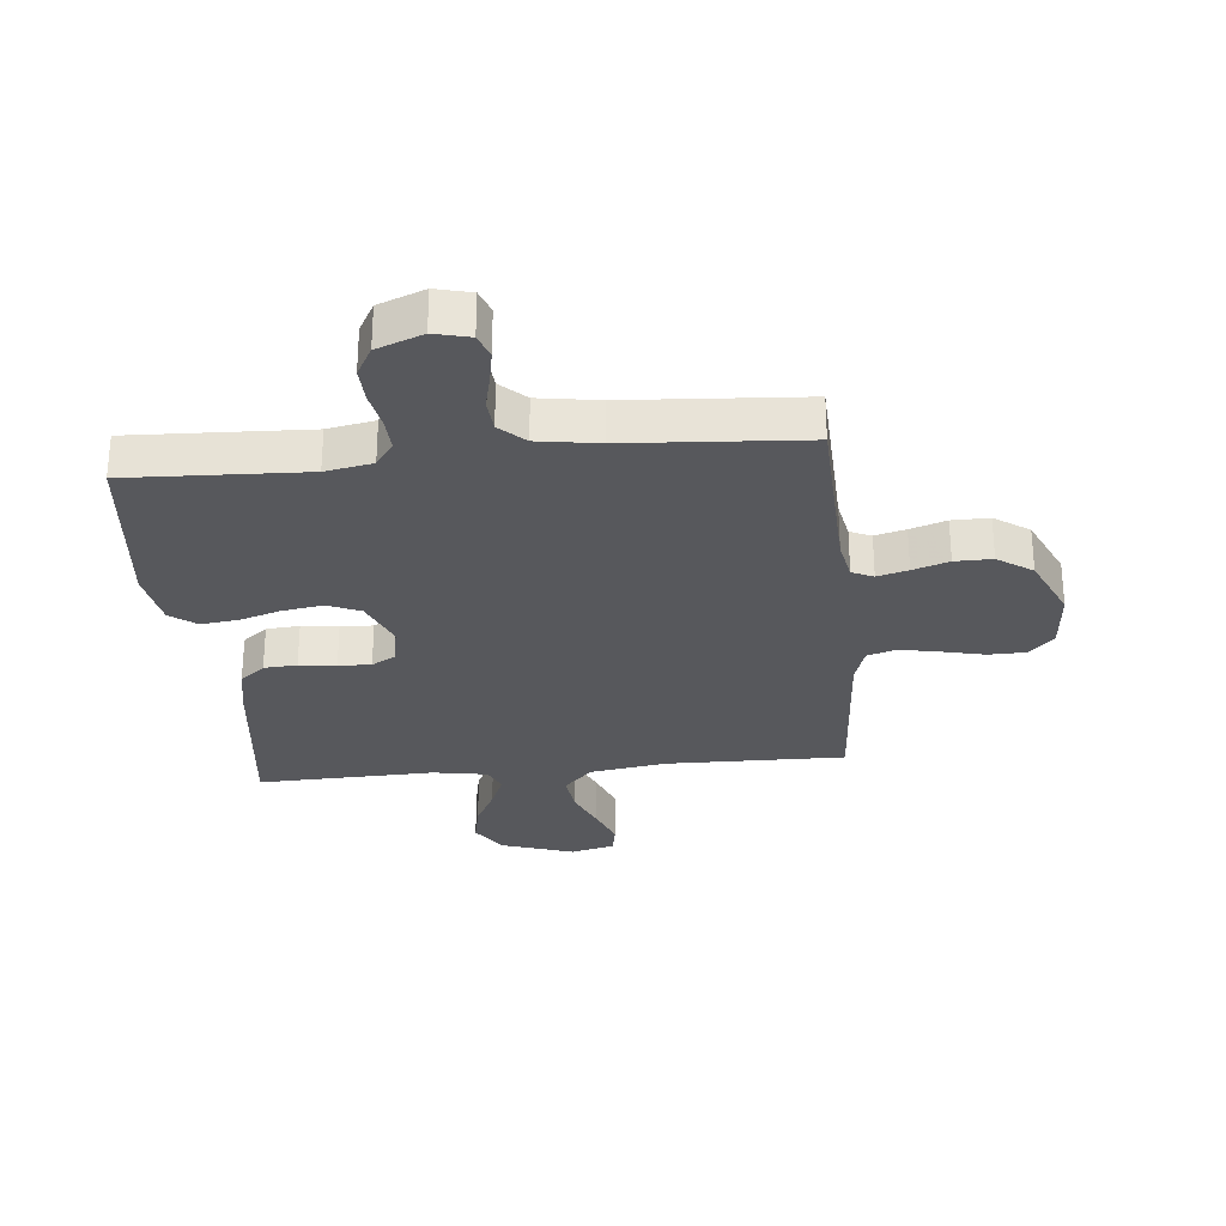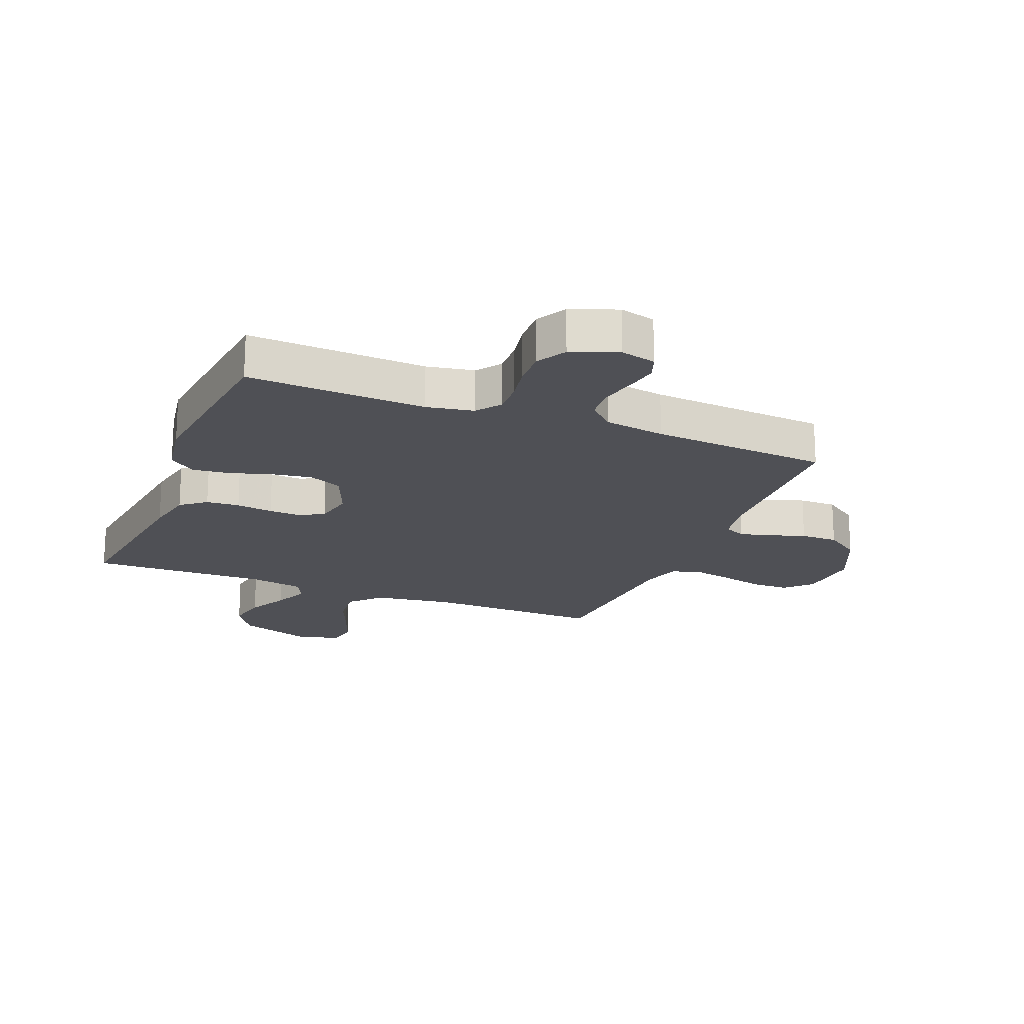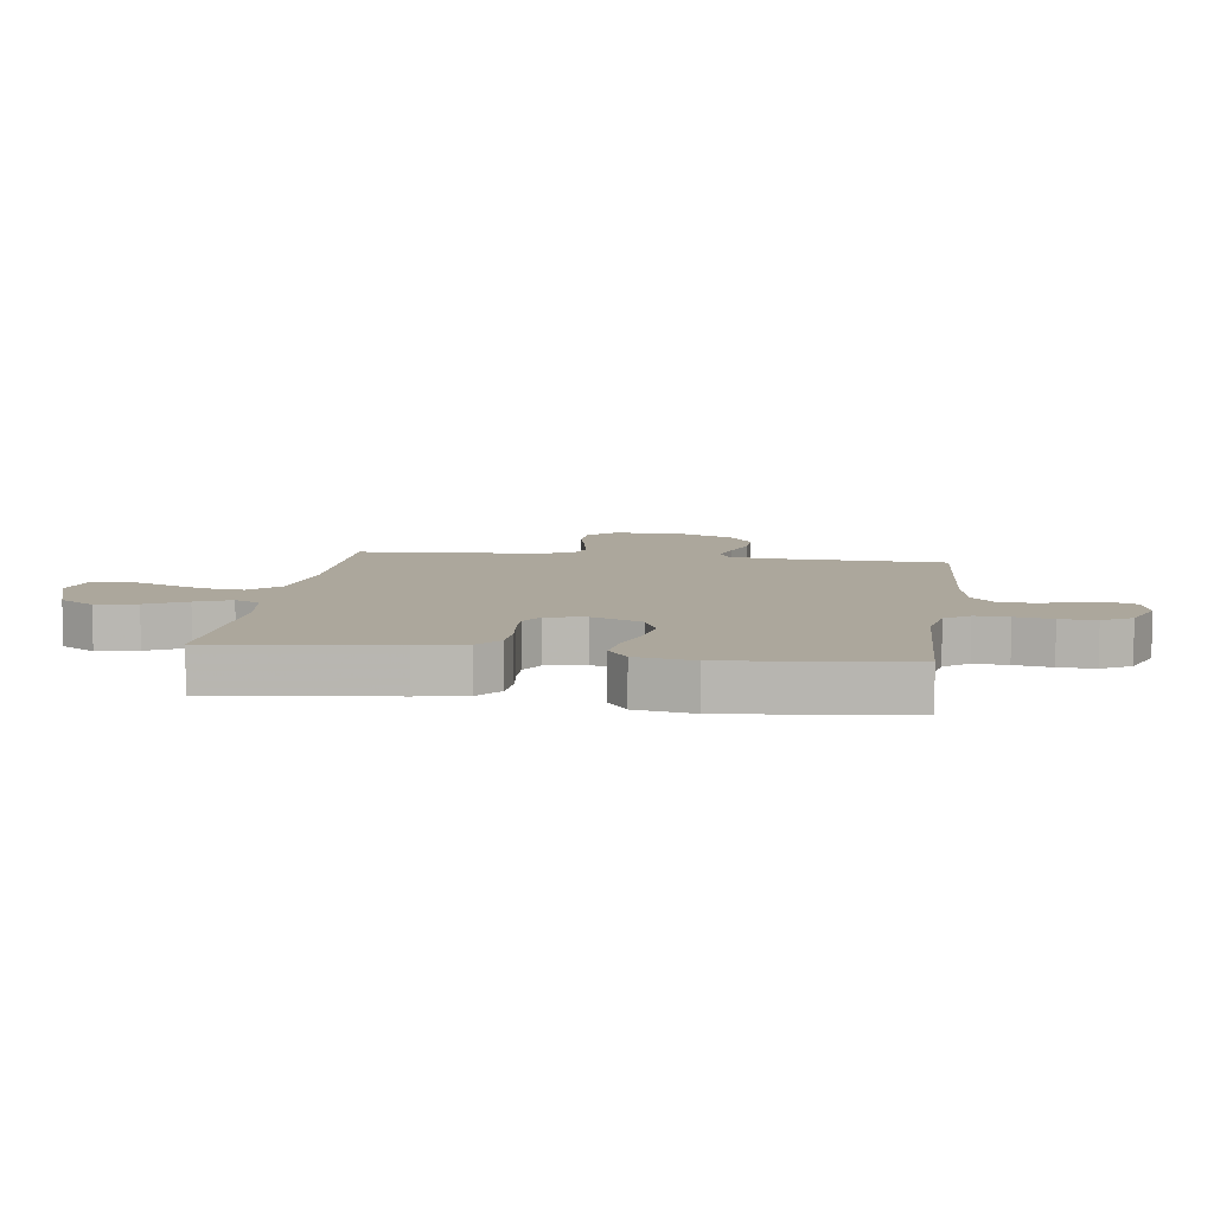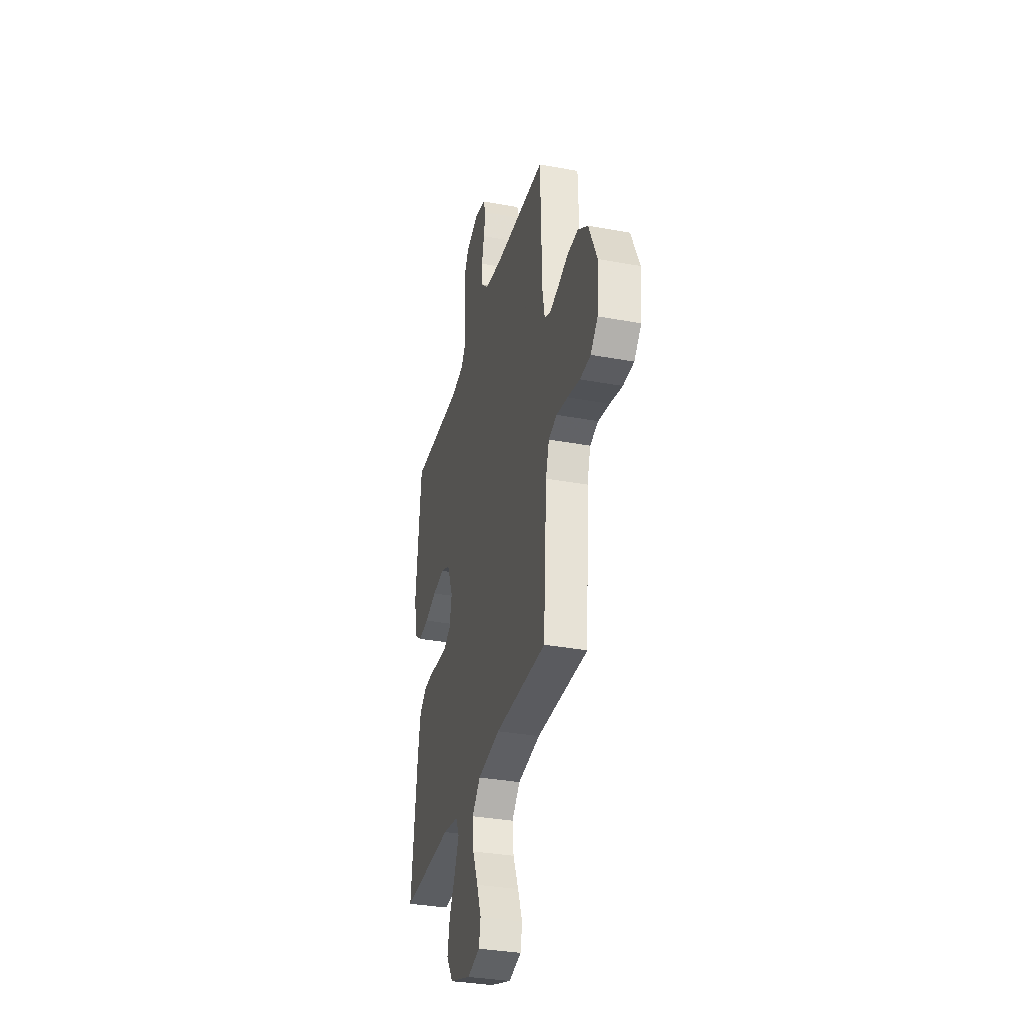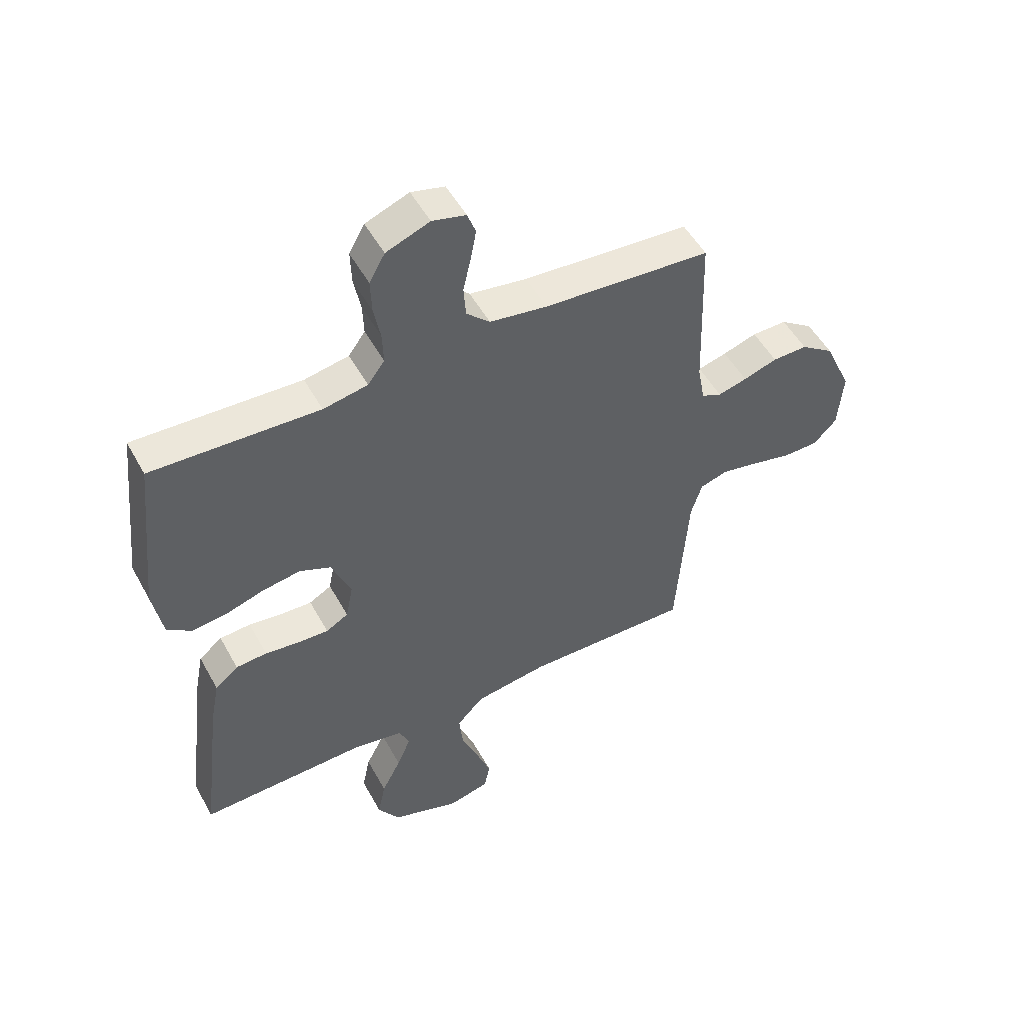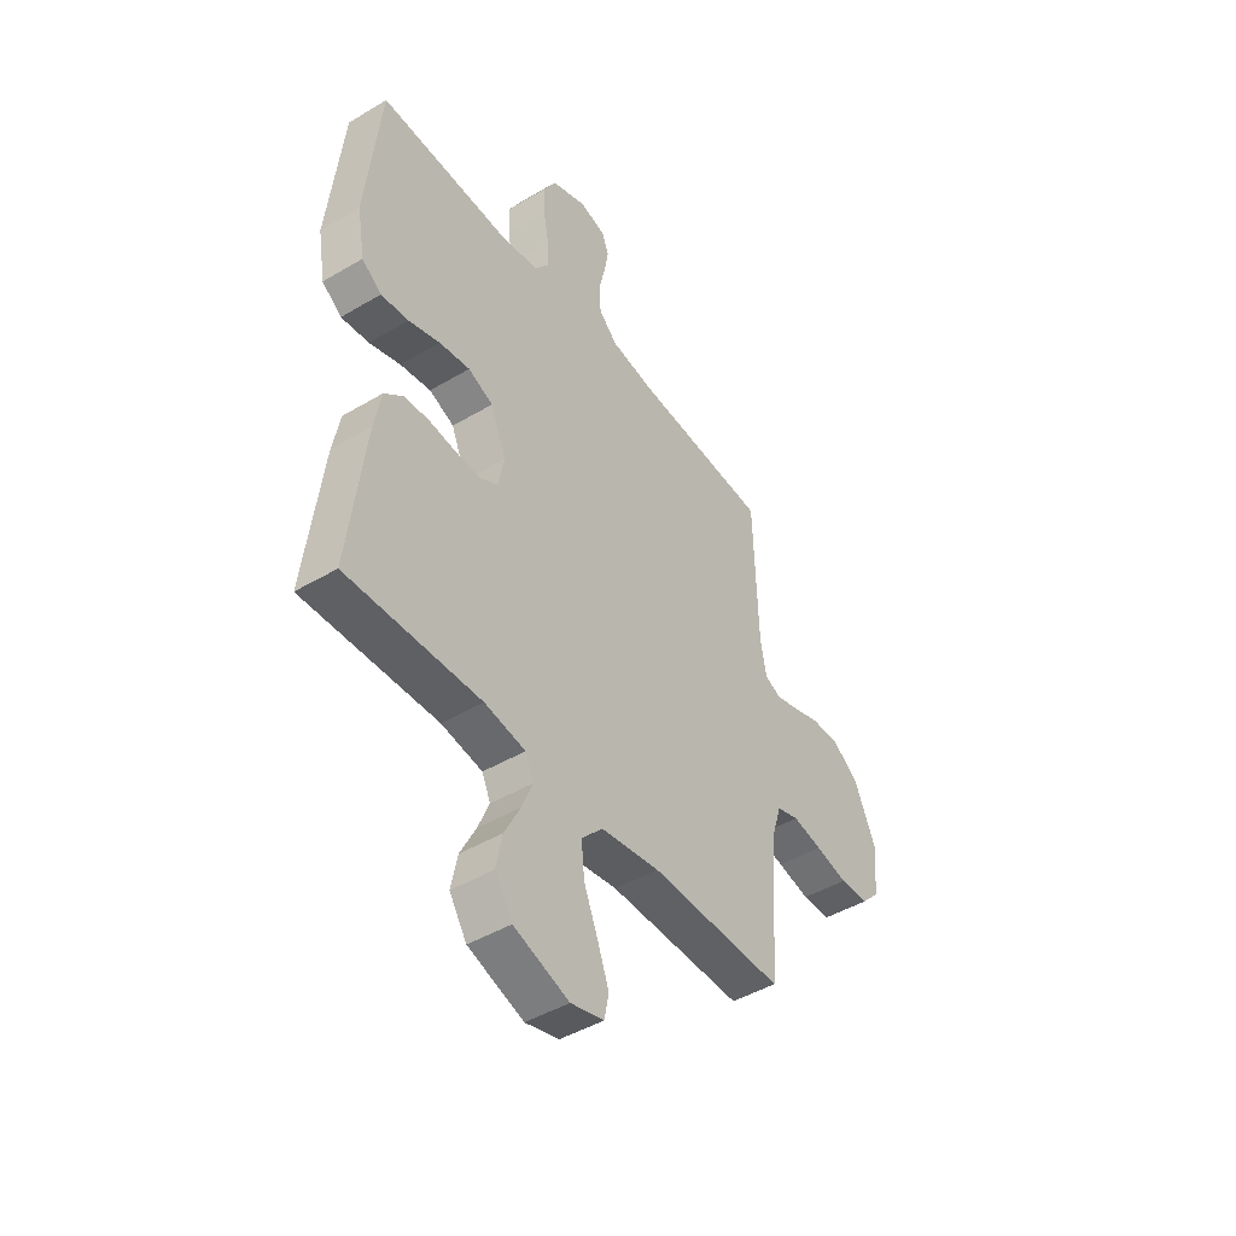
<metadata>
{"format":"obj","ext":"obj","renderer":"f3d","projection":"perspective","resolution":1024,"background":"white","views":[{"elev":-28.7,"azim":5.7,"up":"+Y"},{"elev":-19.3,"azim":-22.0,"up":"+Y"},{"elev":8.4,"azim":-81.8,"up":"+Y"},{"elev":-33.8,"azim":75.9,"up":"+Z"},{"elev":51.5,"azim":-28.2,"up":"+Z"},{"elev":-45.2,"azim":-55.5,"up":"+Z"}]}
</metadata>
<code>
v -0.5 0.07 0.5
v -0.2 0.07 0.487
v -0.12 0.07 0.502
v -0.09 0.07 0.543
v -0.092 0.07 0.6
v -0.104 0.07 0.663
v -0.106 0.07 0.724
v -0.078 0.07 0.774
v 0 0.07 0.804
v 0.06 0.07 0.789
v 0.075 0.07 0.748
v 0.065 0.07 0.693
v 0.051 0.07 0.633
v 0.055 0.07 0.577
v 0.097 0.07 0.537
v 0.2 0.07 0.521
v 0.5 0.07 0.5
v 0.51 0.07 0.2
v 0.523 0.07 0.131
v 0.559 0.07 0.115
v 0.611 0.07 0.129
v 0.672 0.07 0.149
v 0.735 0.07 0.15
v 0.794 0.07 0.109
v 0.843 0.07 0
v 0.834 0.07 -0.107
v 0.792 0.07 -0.15
v 0.729 0.07 -0.151
v 0.657 0.07 -0.134
v 0.59 0.07 -0.121
v 0.541 0.07 -0.136
v 0.521 0.07 -0.2
v 0.5 0.07 -0.5
v 0.2 0.07 -0.495
v 0.068 0.07 -0.515
v 0.02 0.07 -0.565
v 0.027 0.07 -0.634
v 0.058 0.07 -0.709
v 0.084 0.07 -0.778
v 0.074 0.07 -0.829
v 0 0.07 -0.848
v -0.124 0.07 -0.806
v -0.163 0.07 -0.746
v -0.149 0.07 -0.677
v -0.114 0.07 -0.609
v -0.089 0.07 -0.549
v -0.108 0.07 -0.507
v -0.2 0.07 -0.491
v -0.5 0.07 -0.5
v -0.463 0.07 -0.2
v -0.447 0.07 -0.117
v -0.405 0.07 -0.083
v -0.349 0.07 -0.079
v -0.287 0.07 -0.087
v -0.232 0.07 -0.089
v -0.192 0.07 -0.066
v -0.179 0.07 0
v -0.214 0.07 0.085
v -0.27 0.07 0.109
v -0.339 0.07 0.098
v -0.409 0.07 0.076
v -0.471 0.07 0.069
v -0.515 0.07 0.102
v -0.532 0.07 0.2
v -0.5 0 0.5
v -0.2 0 0.487
v -0.12 0 0.502
v -0.09 0 0.543
v -0.092 0 0.6
v -0.104 0 0.663
v -0.106 0 0.724
v -0.078 0 0.774
v 0 0 0.804
v 0.06 0 0.789
v 0.075 0 0.748
v 0.065 0 0.693
v 0.051 0 0.633
v 0.055 0 0.577
v 0.097 0 0.537
v 0.2 0 0.521
v 0.5 0 0.5
v 0.51 0 0.2
v 0.523 0 0.131
v 0.559 0 0.115
v 0.611 0 0.129
v 0.672 0 0.149
v 0.735 0 0.15
v 0.794 0 0.109
v 0.843 0 0
v 0.834 0 -0.107
v 0.792 0 -0.15
v 0.729 0 -0.151
v 0.657 0 -0.134
v 0.59 0 -0.121
v 0.541 0 -0.136
v 0.521 0 -0.2
v 0.5 0 -0.5
v 0.2 0 -0.495
v 0.068 0 -0.515
v 0.02 0 -0.565
v 0.027 0 -0.634
v 0.058 0 -0.709
v 0.084 0 -0.778
v 0.074 0 -0.829
v 0 0 -0.848
v -0.124 0 -0.806
v -0.163 0 -0.746
v -0.149 0 -0.677
v -0.114 0 -0.609
v -0.089 0 -0.549
v -0.108 0 -0.507
v -0.2 0 -0.491
v -0.5 0 -0.5
v -0.463 0 -0.2
v -0.447 0 -0.117
v -0.405 0 -0.083
v -0.349 0 -0.079
v -0.287 0 -0.087
v -0.232 0 -0.089
v -0.192 0 -0.066
v -0.179 0 0
v -0.214 0 0.085
v -0.27 0 0.109
v -0.339 0 0.098
v -0.409 0 0.076
v -0.471 0 0.069
v -0.515 0 0.102
v -0.532 0 0.2
f 64 1 2
f 63 64 2
f 62 63 2
f 61 62 2
f 60 61 2
f 59 60 2 3
f 58 59 3 4
f 57 58 4
f 52 53 54
f 51 52 54
f 50 51 54
f 49 50 54
f 48 49 54
f 47 48 54 55
f 46 47 55 56
f 43 44 45
f 42 43 45
f 41 42 45
f 40 41 45
f 39 40 45
f 38 39 45
f 37 38 45
f 36 37 45 46
f 46 56 57
f 36 46 57
f 35 36 57
f 32 33 34
f 35 57 4
f 34 35 4
f 32 34 4
f 31 32 4
f 27 28 29
f 26 27 29
f 25 26 29
f 24 25 29
f 23 24 29
f 22 23 29
f 21 22 29
f 20 21 29 30
f 16 17 18
f 15 16 18 19
f 14 15 19
f 11 12 13
f 10 11 13
f 9 10 13
f 8 9 13
f 7 8 13
f 6 7 13
f 5 6 13
f 5 13 14
f 4 5 14 19
f 19 20 30 31
f 4 19 31
f 66 65 128
f 66 128 127
f 66 127 126
f 66 126 125
f 66 125 124
f 67 66 124 123
f 68 67 123 122
f 68 122 121
f 118 117 116
f 118 116 115
f 118 115 114
f 118 114 113
f 118 113 112
f 119 118 112 111
f 120 119 111 110
f 109 108 107
f 109 107 106
f 109 106 105
f 109 105 104
f 109 104 103
f 109 103 102
f 109 102 101
f 110 109 101 100
f 121 120 110
f 121 110 100
f 121 100 99
f 98 97 96
f 68 121 99
f 68 99 98
f 68 98 96
f 68 96 95
f 93 92 91
f 93 91 90
f 93 90 89
f 93 89 88
f 93 88 87
f 93 87 86
f 93 86 85
f 94 93 85 84
f 82 81 80
f 83 82 80 79
f 83 79 78
f 77 76 75
f 77 75 74
f 77 74 73
f 77 73 72
f 77 72 71
f 77 71 70
f 77 70 69
f 78 77 69
f 83 78 69 68
f 95 94 84 83
f 95 83 68
f 1 65 66 2
f 2 66 67 3
f 3 67 68 4
f 4 68 69 5
f 5 69 70 6
f 6 70 71 7
f 7 71 72 8
f 8 72 73 9
f 9 73 74 10
f 10 74 75 11
f 11 75 76 12
f 12 76 77 13
f 13 77 78 14
f 14 78 79 15
f 15 79 80 16
f 16 80 81 17
f 17 81 82 18
f 18 82 83 19
f 19 83 84 20
f 20 84 85 21
f 21 85 86 22
f 22 86 87 23
f 23 87 88 24
f 24 88 89 25
f 25 89 90 26
f 26 90 91 27
f 27 91 92 28
f 28 92 93 29
f 29 93 94 30
f 30 94 95 31
f 31 95 96 32
f 32 96 97 33
f 33 97 98 34
f 34 98 99 35
f 35 99 100 36
f 36 100 101 37
f 37 101 102 38
f 38 102 103 39
f 39 103 104 40
f 40 104 105 41
f 41 105 106 42
f 42 106 107 43
f 43 107 108 44
f 44 108 109 45
f 45 109 110 46
f 46 110 111 47
f 47 111 112 48
f 48 112 113 49
f 49 113 114 50
f 50 114 115 51
f 51 115 116 52
f 52 116 117 53
f 53 117 118 54
f 54 118 119 55
f 55 119 120 56
f 56 120 121 57
f 57 121 122 58
f 58 122 123 59
f 59 123 124 60
f 60 124 125 61
f 61 125 126 62
f 62 126 127 63
f 63 127 128 64
f 64 128 65 1

</code>
